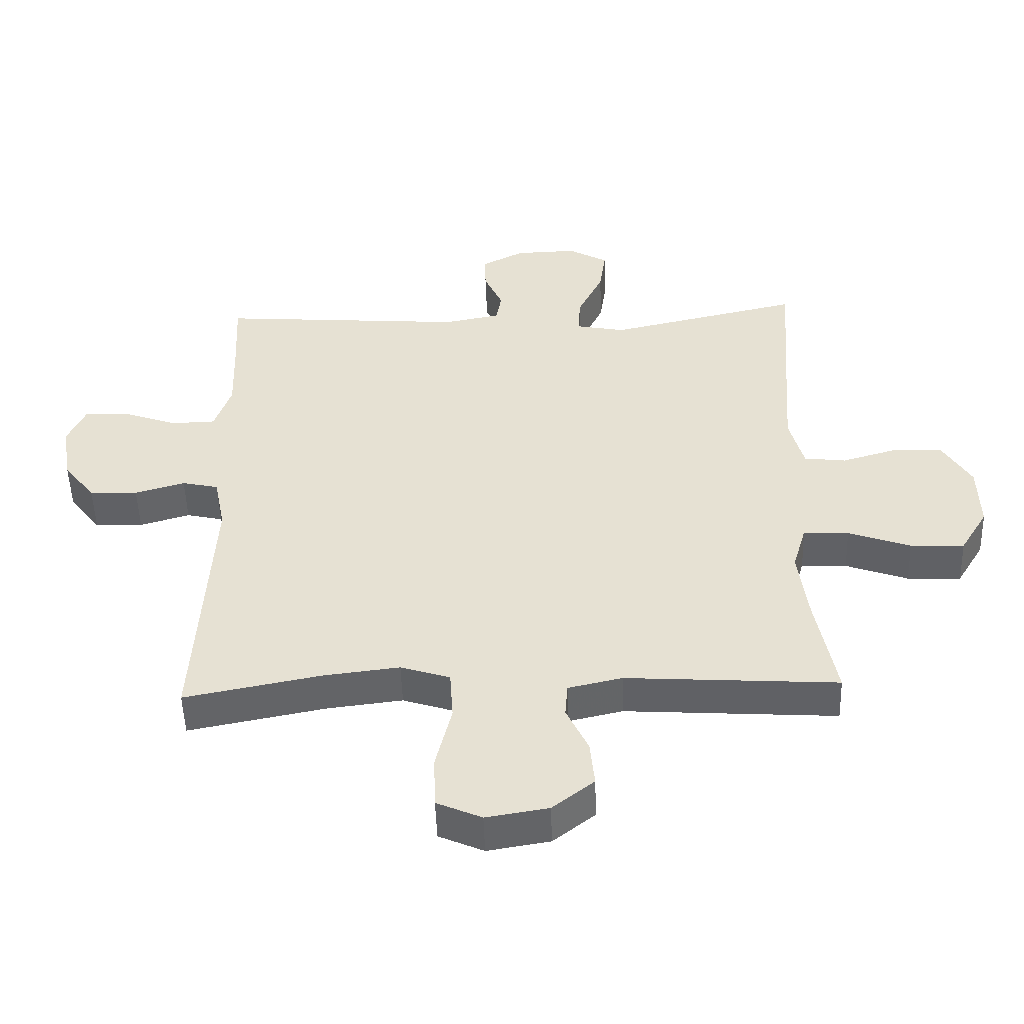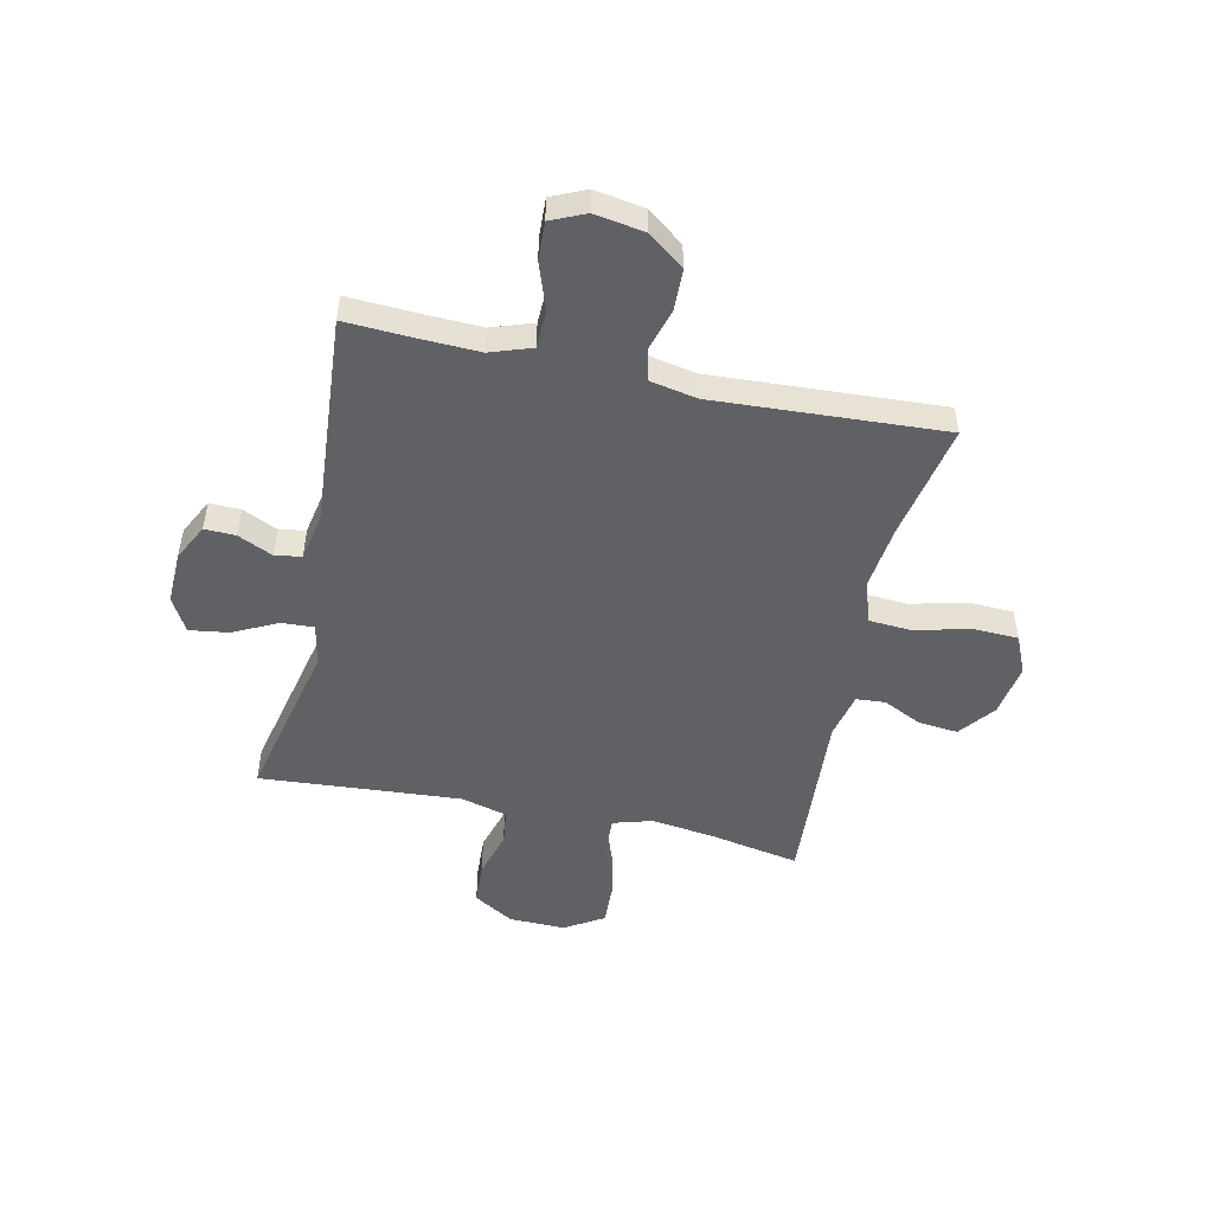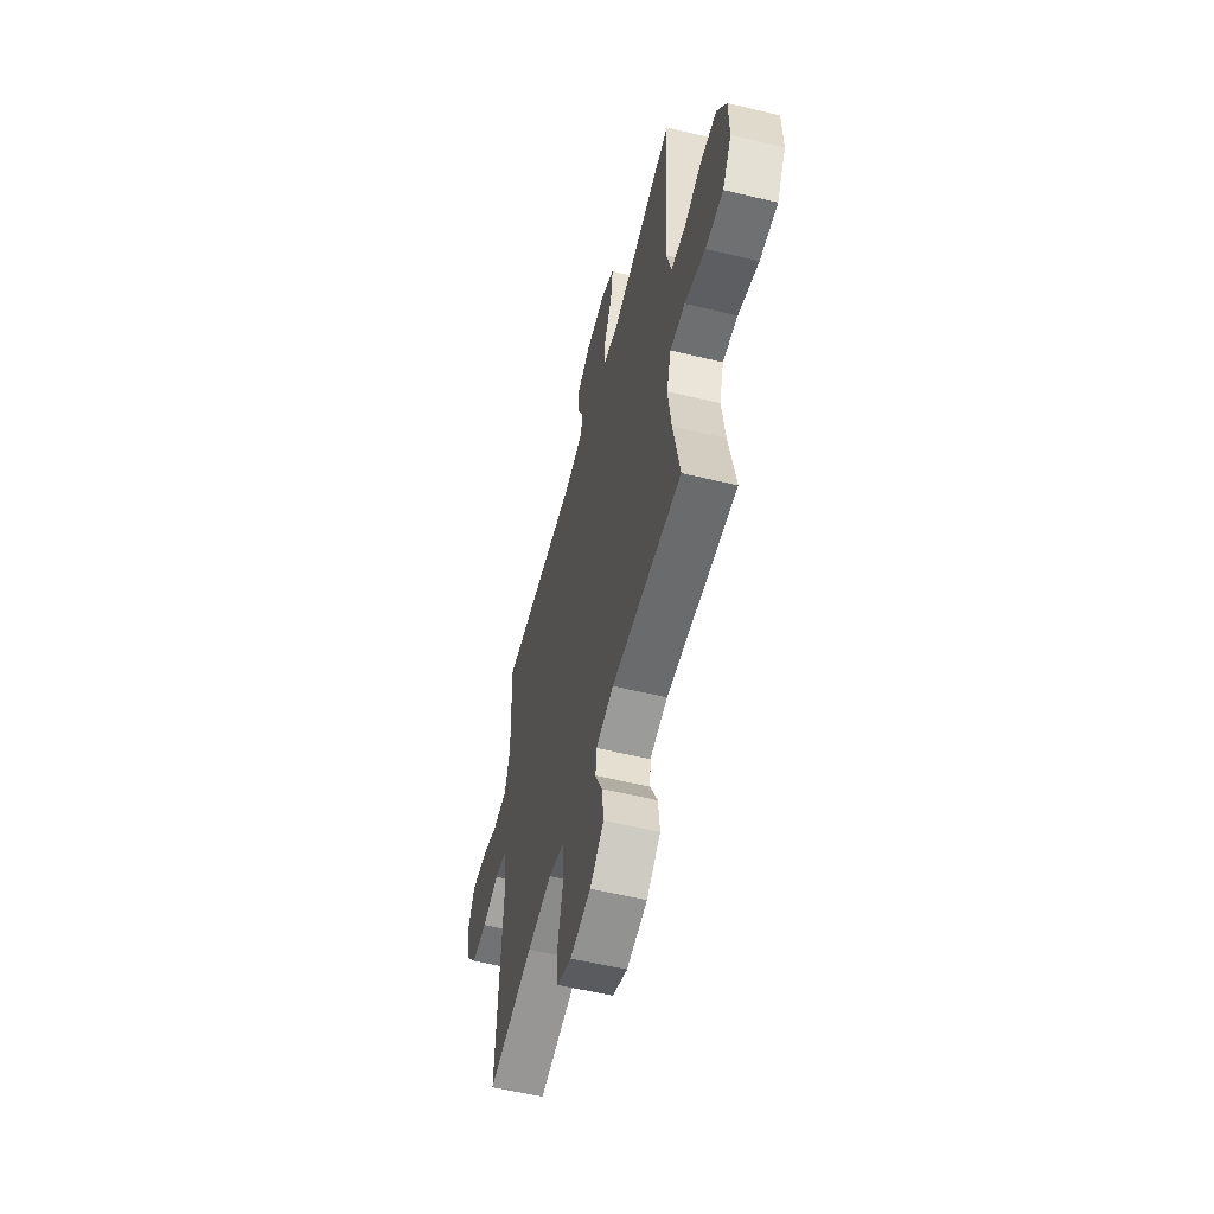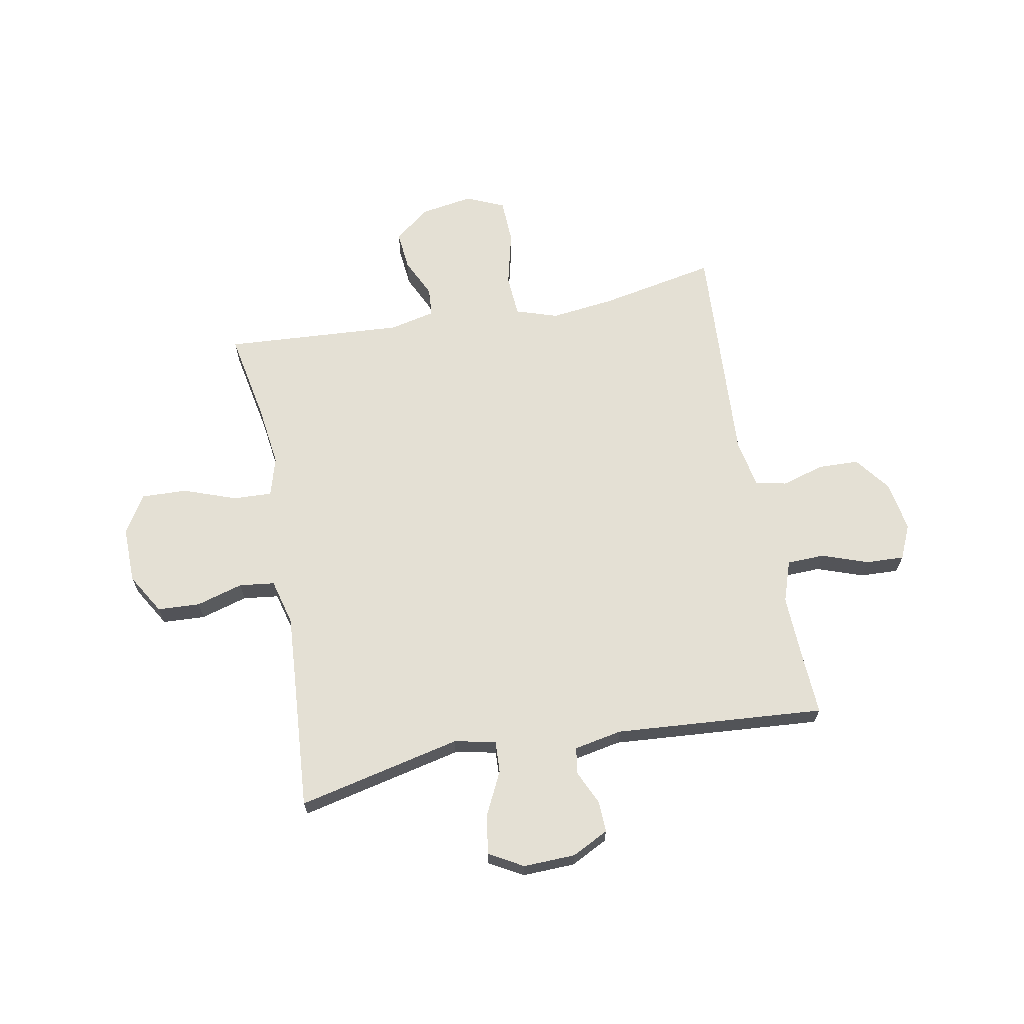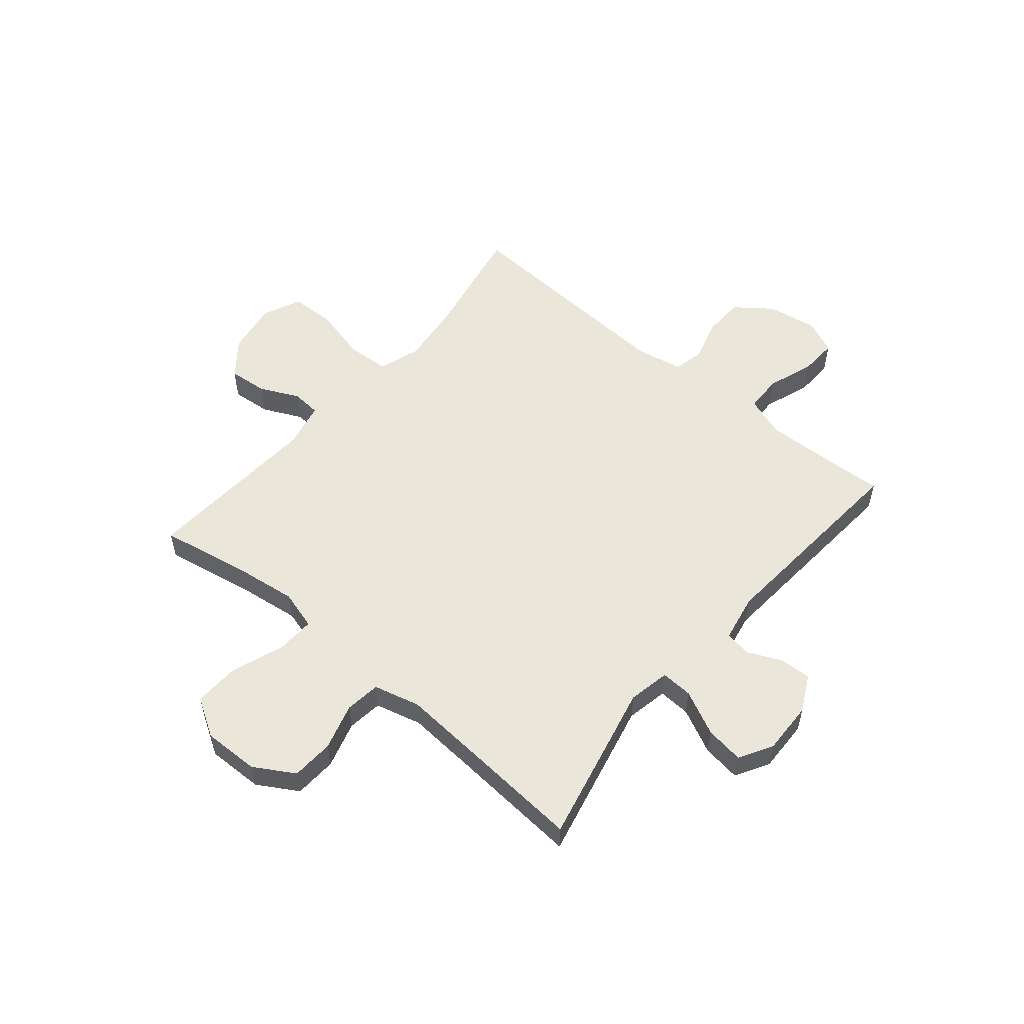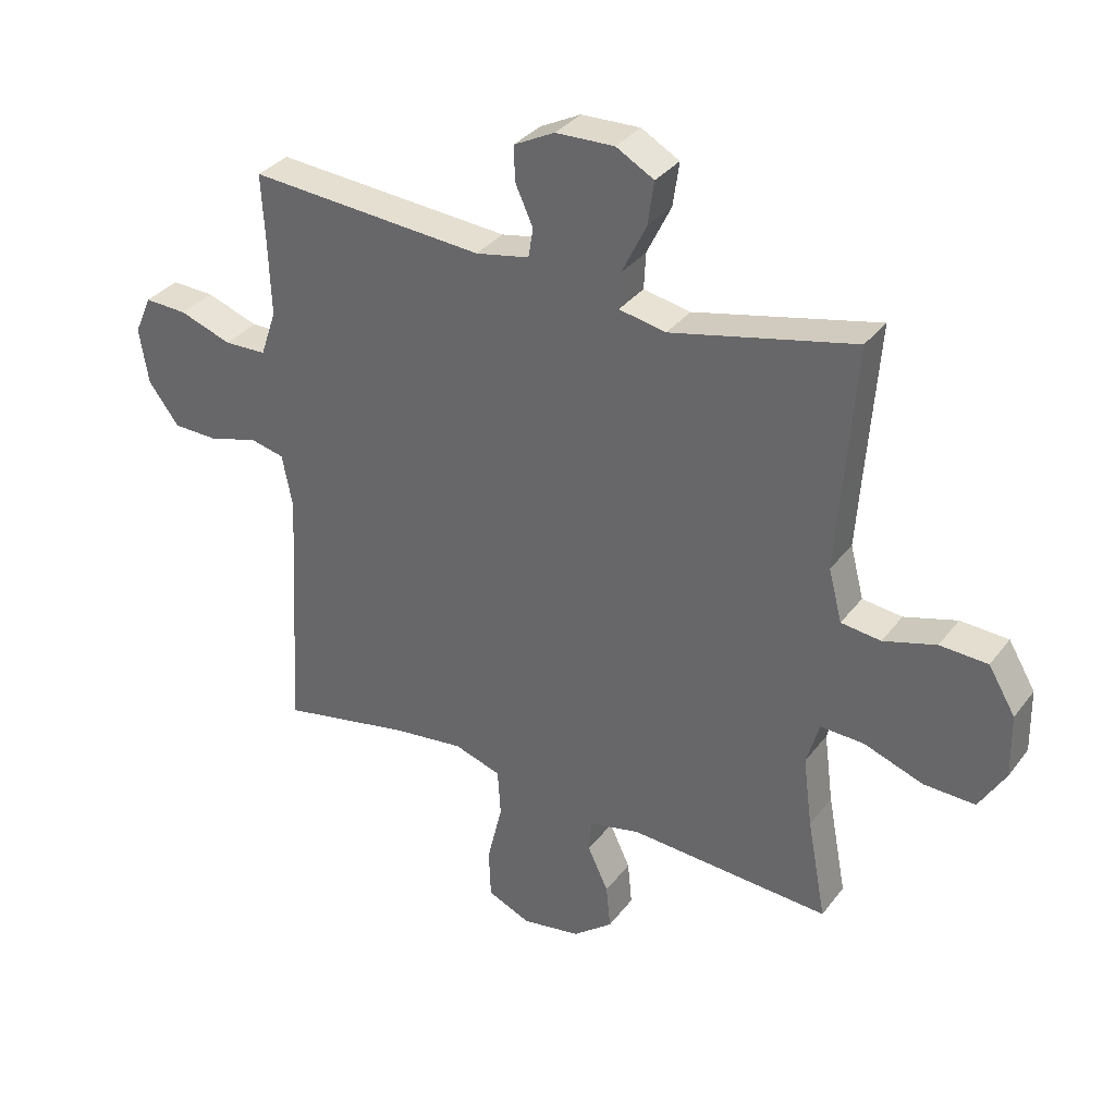
<metadata>
{"format":"obj","ext":"obj","renderer":"f3d","projection":"perspective","resolution":1024,"background":"white","views":[{"elev":-50.5,"azim":-178.2,"up":"+Z"},{"elev":-50.0,"azim":77.7,"up":"+Y"},{"elev":-56.9,"azim":-104.1,"up":"+Z"},{"elev":66.1,"azim":-10.6,"up":"+Y"},{"elev":54.7,"azim":-49.9,"up":"+Y"},{"elev":33.7,"azim":-148.6,"up":"+Z"}]}
</metadata>
<code>
v -0.5 0.07 -0.5
v -0.469 0.07 -0.335
v -0.454 0.07 -0.22
v -0.475 0.07 -0.148
v -0.546 0.07 -0.151
v -0.643 0.07 -0.186
v -0.727 0.07 -0.189
v -0.77 0.07 -0.118
v -0.768 0.07 -0.015
v -0.724 0.07 0.059
v -0.646 0.07 0.063
v -0.56 0.07 0.038
v -0.495 0.07 0.046
v -0.473 0.07 0.131
v -0.482 0.07 0.258
v -0.5 0.07 0.5
v -0.2 0.07 0.432
v -0.123 0.07 0.447
v -0.126 0.07 0.506
v -0.166 0.07 0.588
v -0.176 0.07 0.659
v -0.114 0.07 0.694
v -0.018 0.07 0.691
v 0.049 0.07 0.657
v 0.047 0.07 0.6
v 0.018 0.07 0.536
v 0.026 0.07 0.488
v 0.114 0.07 0.471
v 0.5 0.07 0.5
v 0.494 0.07 0.383
v 0.49 0.07 0.266
v 0.516 0.07 0.19
v 0.585 0.07 0.188
v 0.67 0.07 0.218
v 0.74 0.07 0.221
v 0.768 0.07 0.158
v 0.753 0.07 0.066
v 0.703 0.07 0
v 0.628 0.07 -0.002
v 0.55 0.07 0.021
v 0.493 0.07 0.008
v 0.476 0.07 -0.079
v 0.5 0.07 -0.5
v 0.286 0.07 -0.458
v 0.169 0.07 -0.444
v 0.092 0.07 -0.469
v 0.087 0.07 -0.547
v 0.112 0.07 -0.649
v 0.109 0.07 -0.731
v 0.039 0.07 -0.762
v -0.058 0.07 -0.746
v -0.123 0.07 -0.695
v -0.116 0.07 -0.623
v -0.082 0.07 -0.551
v -0.086 0.07 -0.498
v -0.17 0.07 -0.479
v -0.5 0 -0.5
v -0.469 0 -0.335
v -0.454 0 -0.22
v -0.475 0 -0.148
v -0.546 0 -0.151
v -0.643 0 -0.186
v -0.727 0 -0.189
v -0.77 0 -0.118
v -0.768 0 -0.015
v -0.724 0 0.059
v -0.646 0 0.063
v -0.56 0 0.038
v -0.495 0 0.046
v -0.473 0 0.131
v -0.482 0 0.258
v -0.5 0 0.5
v -0.2 0 0.432
v -0.123 0 0.447
v -0.126 0 0.506
v -0.166 0 0.588
v -0.176 0 0.659
v -0.114 0 0.694
v -0.018 0 0.691
v 0.049 0 0.657
v 0.047 0 0.6
v 0.018 0 0.536
v 0.026 0 0.488
v 0.114 0 0.471
v 0.5 0 0.5
v 0.494 0 0.383
v 0.49 0 0.266
v 0.516 0 0.19
v 0.585 0 0.188
v 0.67 0 0.218
v 0.74 0 0.221
v 0.768 0 0.158
v 0.753 0 0.066
v 0.703 0 0
v 0.628 0 -0.002
v 0.55 0 0.021
v 0.493 0 0.008
v 0.476 0 -0.079
v 0.5 0 -0.5
v 0.286 0 -0.458
v 0.169 0 -0.444
v 0.092 0 -0.469
v 0.087 0 -0.547
v 0.112 0 -0.649
v 0.109 0 -0.731
v 0.039 0 -0.762
v -0.058 0 -0.746
v -0.123 0 -0.695
v -0.116 0 -0.623
v -0.082 0 -0.551
v -0.086 0 -0.498
v -0.17 0 -0.479
f 51 52 53 54
f 51 54 55
f 50 51 55
f 47 48 49 50
f 46 47 50 55
f 45 46 55 56
f 42 43 44
f 41 42 44 45
f 37 38 39 40
f 35 36 37 40
f 33 34 35 40
f 32 33 40 41
f 31 32 41 45
f 28 29 30
f 27 28 30 31
f 23 24 25 26
f 23 26 27
f 22 23 27
f 19 20 21 22
f 18 19 22 27
f 15 16 17
f 14 15 17 18
f 13 14 18 27
f 9 10 11 12
f 9 12 13
f 8 9 13
f 5 6 7 8
f 4 5 8 13
f 3 4 13 27
f 45 56 1 2
f 27 31 45
f 2 3 27 45
f 110 109 108 107
f 111 110 107
f 111 107 106
f 106 105 104 103
f 111 106 103 102
f 112 111 102 101
f 100 99 98
f 101 100 98 97
f 96 95 94 93
f 96 93 92 91
f 96 91 90 89
f 97 96 89 88
f 101 97 88 87
f 86 85 84
f 87 86 84 83
f 82 81 80 79
f 83 82 79
f 83 79 78
f 78 77 76 75
f 83 78 75 74
f 73 72 71
f 74 73 71 70
f 83 74 70 69
f 68 67 66 65
f 69 68 65
f 69 65 64
f 64 63 62 61
f 69 64 61 60
f 83 69 60 59
f 58 57 112 101
f 101 87 83
f 101 83 59 58
f 1 57 58 2
f 2 58 59 3
f 3 59 60 4
f 4 60 61 5
f 5 61 62 6
f 6 62 63 7
f 7 63 64 8
f 8 64 65 9
f 9 65 66 10
f 10 66 67 11
f 11 67 68 12
f 12 68 69 13
f 13 69 70 14
f 14 70 71 15
f 15 71 72 16
f 16 72 73 17
f 17 73 74 18
f 18 74 75 19
f 19 75 76 20
f 20 76 77 21
f 21 77 78 22
f 22 78 79 23
f 23 79 80 24
f 24 80 81 25
f 25 81 82 26
f 26 82 83 27
f 27 83 84 28
f 28 84 85 29
f 29 85 86 30
f 30 86 87 31
f 31 87 88 32
f 32 88 89 33
f 33 89 90 34
f 34 90 91 35
f 35 91 92 36
f 36 92 93 37
f 37 93 94 38
f 38 94 95 39
f 39 95 96 40
f 40 96 97 41
f 41 97 98 42
f 42 98 99 43
f 43 99 100 44
f 44 100 101 45
f 45 101 102 46
f 46 102 103 47
f 47 103 104 48
f 48 104 105 49
f 49 105 106 50
f 50 106 107 51
f 51 107 108 52
f 52 108 109 53
f 53 109 110 54
f 54 110 111 55
f 55 111 112 56
f 56 112 57 1

</code>
